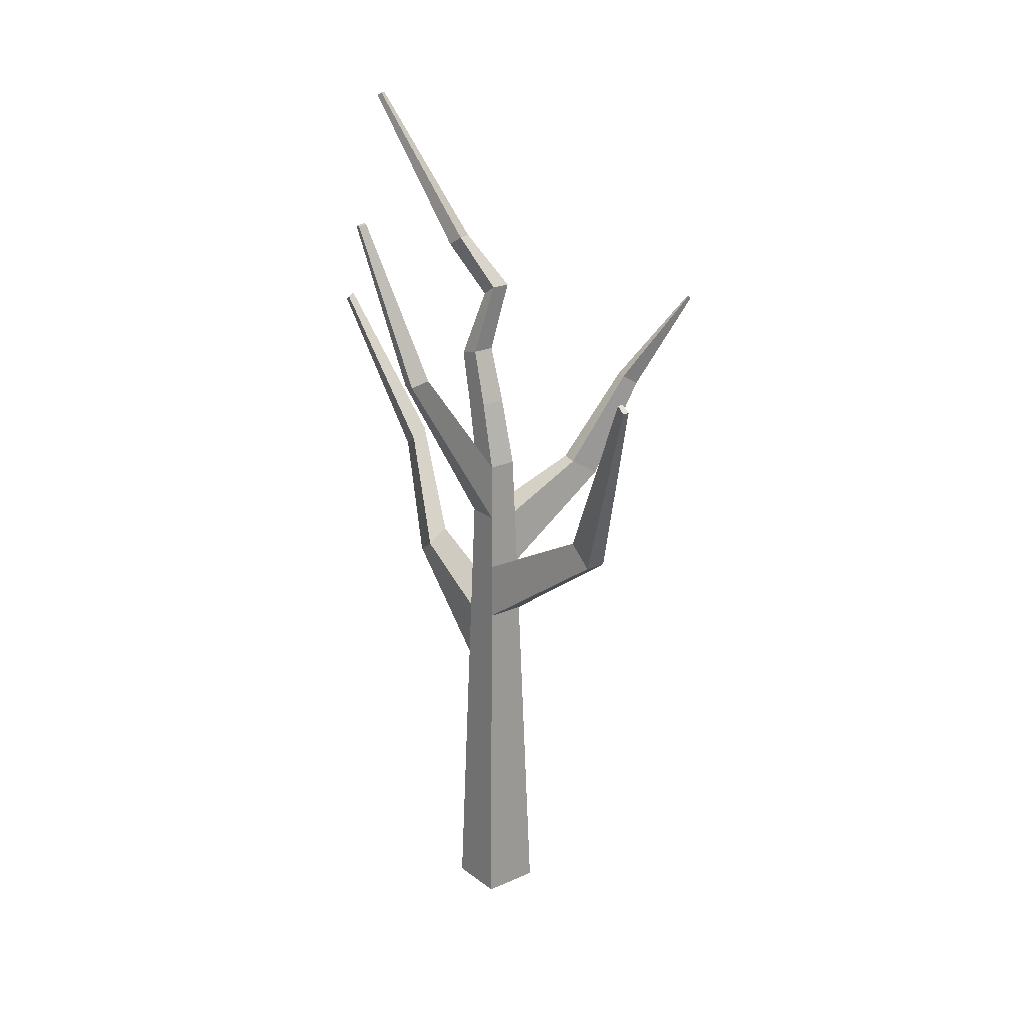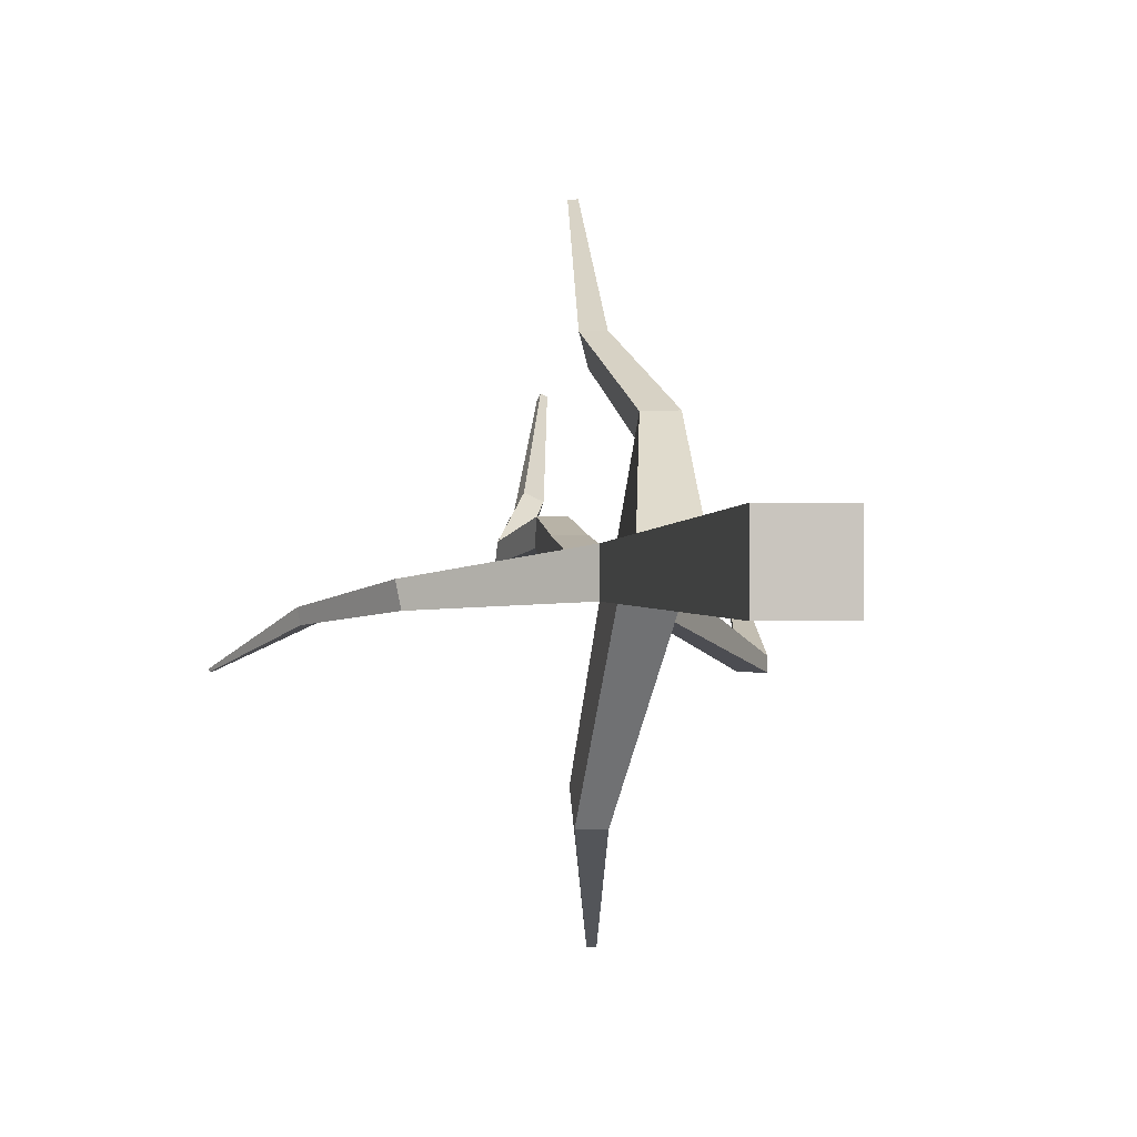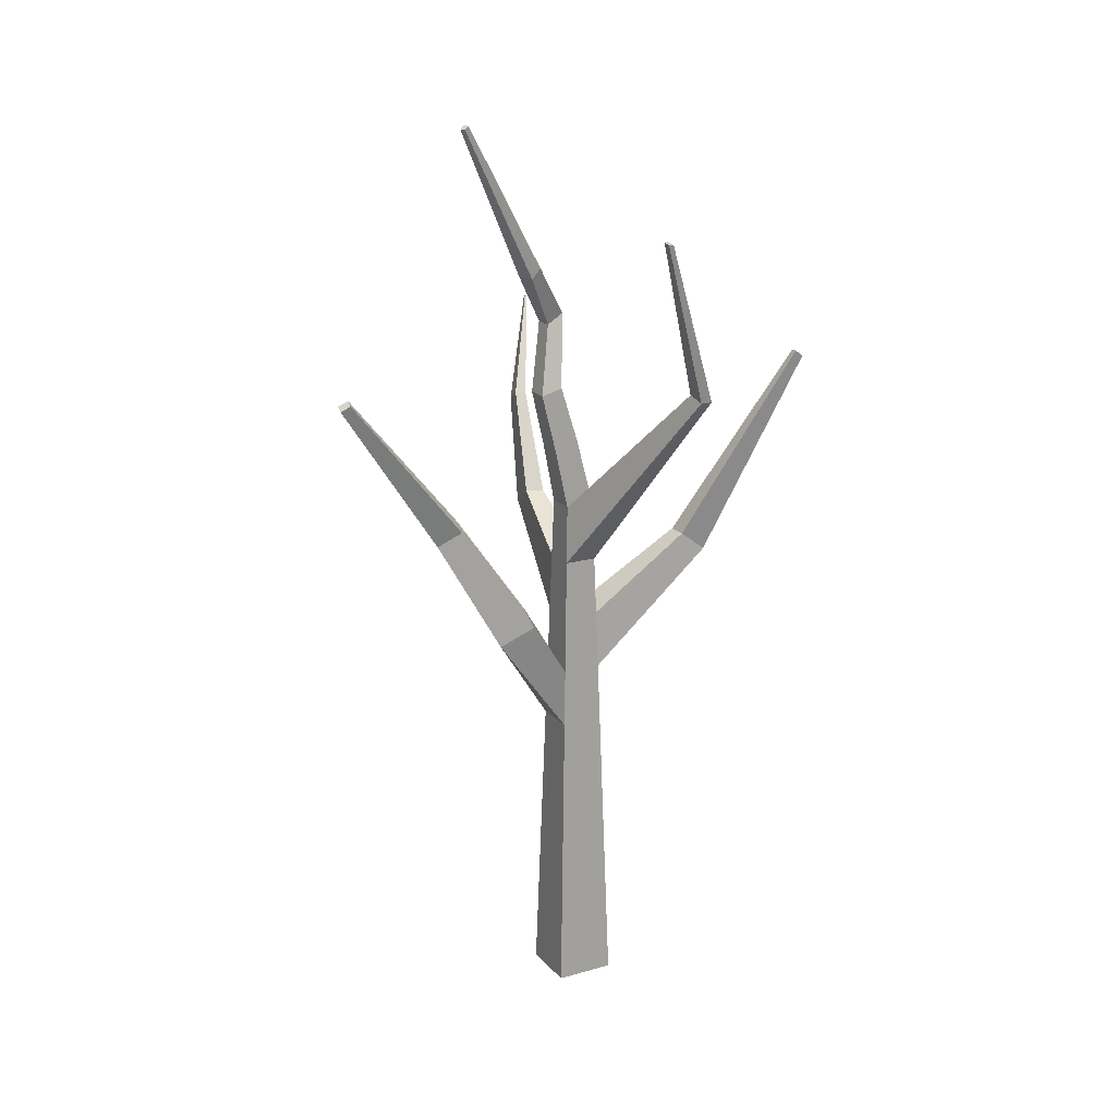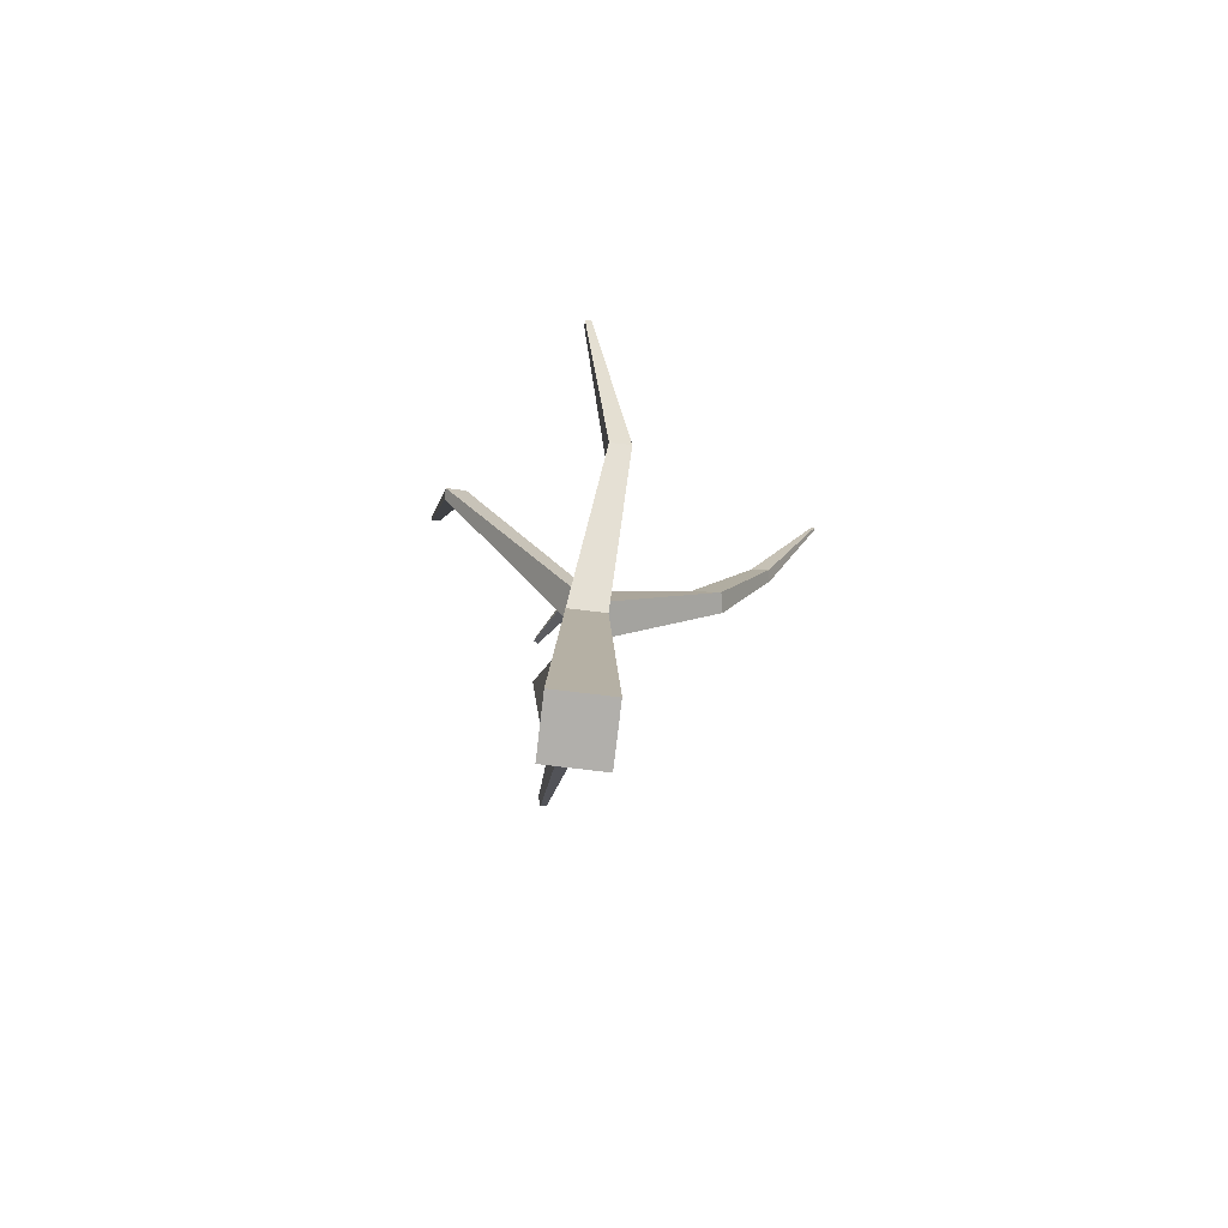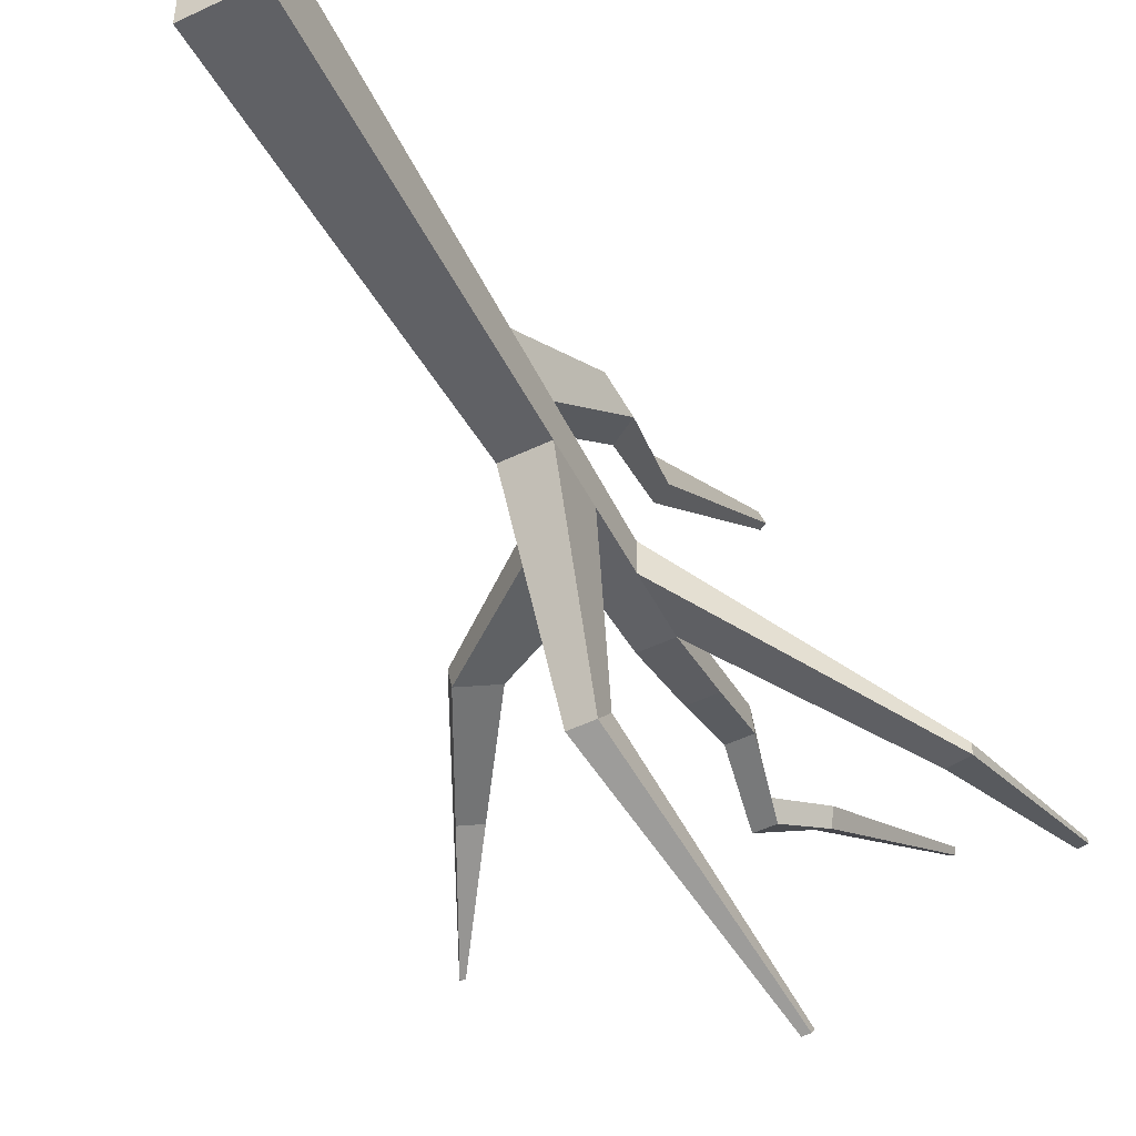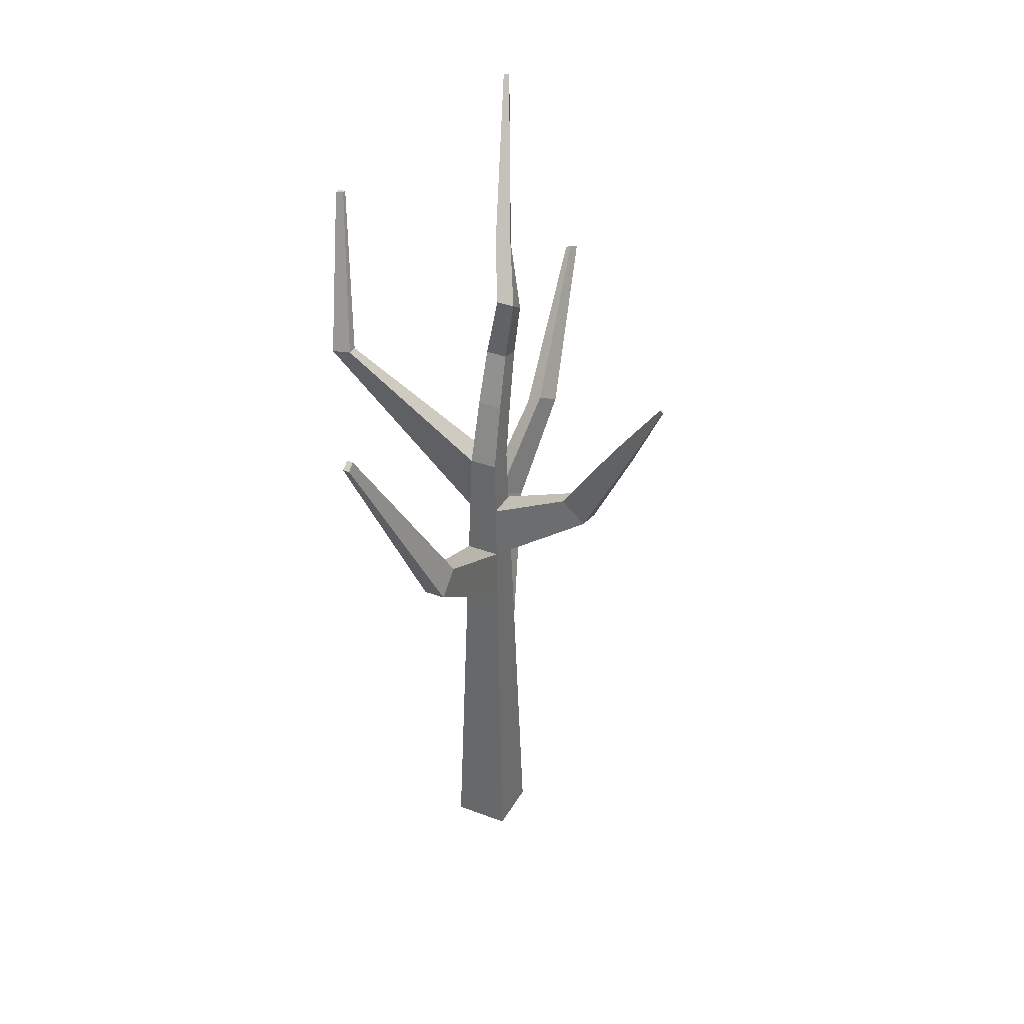
<metadata>
{"format":"obj","ext":"obj","renderer":"f3d","projection":"perspective","resolution":1024,"background":"white","views":[{"elev":21.9,"azim":142.3,"up":"+Y"},{"elev":-0.8,"azim":-11.5,"up":"+Z"},{"elev":19.3,"azim":61.9,"up":"+Y"},{"elev":-78.3,"azim":173.2,"up":"+Y"},{"elev":-50.9,"azim":27.5,"up":"+Z"},{"elev":36.1,"azim":-153.8,"up":"+Y"}]}
</metadata>
<code>
o Dry_Tree_Model
v 0.7106 13.29 2.013
v 0.4364 -0.4364 -0.4364
v 0.7399 13.24 2.078
v 0.4364 -0.4364 0.4364
v 0.633 13.29 2.047
v -0.4364 -0.4364 -0.4364
v 0.6623 13.24 2.113
v -0.4364 -0.4364 0.4364
v 0.2395 6.57 -0.2395
v -0.2395 6.57 0.2395
v 0.2395 6.57 0.2395
v -0.2395 6.57 -0.2395
v -0.3816 10.2 0.3742
v -0.0996 10.36 0.1363
v -0.0996 10.2 0.3742
v -0.3816 10.36 0.1363
v 0.1902 8.453 0.03538
v 0.1902 8.354 0.4026
v -0.1902 8.453 0.03538
v -0.1902 8.354 0.4026
v 0.2504 11.74 1.313
v 0.3548 11.84 1.096
v 0.418 11.74 1.238
v 0.1872 11.84 1.171
v 0.338 3.067 -0.338
v 0.338 3.067 0.338
v -0.338 3.067 -0.338
v -0.338 3.067 0.338
v -0.2887 4.819 0.2887
v 0.2887 4.819 -0.2887
v 0.2887 4.819 0.2887
v -0.2887 4.819 -0.2887
v 0.2149 7.446 -0.2149
v 0.2149 7.446 0.2149
v -0.2149 7.446 -0.2149
v -0.2149 7.446 0.2149
v -0.2641 5.694 0.2641
v 0.2641 5.694 -0.2641
v 0.2641 5.694 0.2641
v -0.2641 5.694 -0.2641
v 0.3133 3.943 -0.3133
v 0.3133 3.943 0.3133
v -0.3133 3.943 -0.3133
v -0.3133 3.943 0.3133
v -0.1656 9.205 0.6079
v 0.1656 9.292 0.2882
v 0.1656 9.205 0.6079
v -0.1656 9.292 0.2882
v 0.1768 11.11 0.638
v 0.257 10.99 0.8173
v -0.03566 11.11 0.7331
v 0.0445 10.99 0.9123
v 1.988 9.476 -0.9694
v 2.297 9.424 -0.9782
v 1.988 9.476 -0.8159
v 2.297 9.424 -0.8071
v 2.471 11.81 -0.1156
v 2.599 11.79 -0.1192
v 2.471 11.81 -0.05187
v 2.599 11.79 -0.04822
v -1.954 6.932 -0.04983
v -1.526 7.194 0.01153
v -1.473 7.184 -0.2588
v -1.895 6.922 -0.3479
v -2.691 8.405 -0.3107
v -2.44 8.558 -0.2747
v -2.409 8.553 -0.4333
v -2.656 8.399 -0.4857
v -3.403 9.865 -0.9258
v -3.353 9.896 -0.9187
v -3.347 9.895 -0.9501
v -3.396 9.864 -0.9605
v -0.05954 6.607 -1.983
v -0.04571 6.305 -2.372
v -0.3562 6.607 -1.983
v -0.3701 6.305 -2.372
v 0.4856 9.482 -3.638
v 0.49 9.387 -3.761
v 0.3921 9.482 -3.638
v 0.3878 9.387 -3.761
v 0.1171 5.732 1.475
v 0.3017 5.993 0.9996
v 0.62 5.79 0.9996
v 0.4625 5.513 1.475
v -0.1269 7.289 2.327
v 0.007024 7.478 1.982
v 0.238 7.332 1.982
v 0.1237 7.13 2.327
v 0.2096 9.479 3.851
v 0.2617 9.553 3.717
v 0.3514 9.496 3.717
v 0.307 9.417 3.851
f 1 5 7 3
f 23 3 7 21
f 21 7 5 24
f 6 2 4 8
f 22 1 3 23
f 24 5 1 22
f 40 12 9 38
f 38 9 11 39
f 37 10 62 61
f 39 11 10 37
f 48 16 14 46
f 46 14 15 47
f 45 13 16 48
f 47 15 13 45
f 34 18 20 36
f 36 20 19 35
f 33 17 18 34
f 35 19 17 33
f 51 24 22 49
f 49 22 23 50
f 52 21 24 51
f 50 23 21 52
f 4 26 28 8
f 8 28 27 6
f 2 25 26 4
f 6 27 25 2
f 42 31 83 84
f 44 29 32 43
f 41 30 31 42
f 43 32 30 41
f 12 35 33 9
f 34 11 56 55
f 10 36 35 12
f 11 34 36 10
f 31 39 37 29
f 29 37 40 32
f 30 38 39 31
f 30 32 76 74
f 27 43 41 25
f 25 41 42 26
f 28 44 43 27
f 26 42 44 28
f 18 47 45 20
f 20 45 48 19
f 17 46 47 18
f 19 48 46 17
f 15 50 52 13
f 13 52 51 16
f 14 49 50 15
f 16 51 49 14
f 53 55 59 57
f 9 33 53 54
f 33 34 55 53
f 11 9 54 56
f 58 57 59 60
f 55 56 60 59
f 56 54 58 60
f 54 53 57 58
f 64 61 65 68
f 10 12 63 62
f 40 37 61 64
f 12 40 64 63
f 66 67 71 70
f 62 63 67 66
f 63 64 68 67
f 61 62 66 65
f 69 70 71 72
f 67 68 72 71
f 65 66 70 69
f 68 65 69 72
f 75 73 77 79
f 32 40 75 76
f 38 30 74 73
f 40 38 73 75
f 80 79 77 78
f 76 75 79 80
f 74 76 80 78
f 73 74 78 77
f 84 83 87 88
f 31 29 82 83
f 29 44 81 82
f 44 42 84 81
f 85 88 92 89
f 82 81 85 86
f 81 84 88 85
f 83 82 86 87
f 92 91 90 89
f 87 86 90 91
f 88 87 91 92
f 86 85 89 90

</code>
